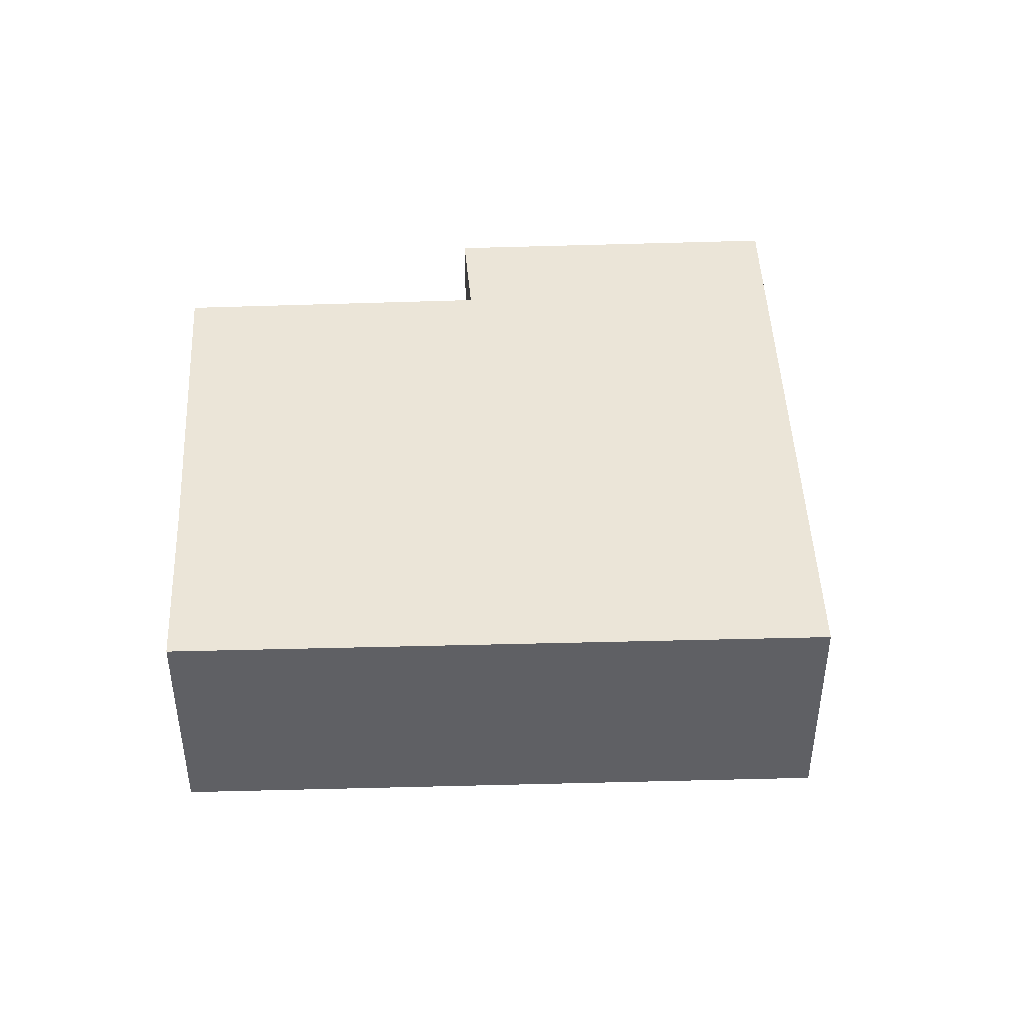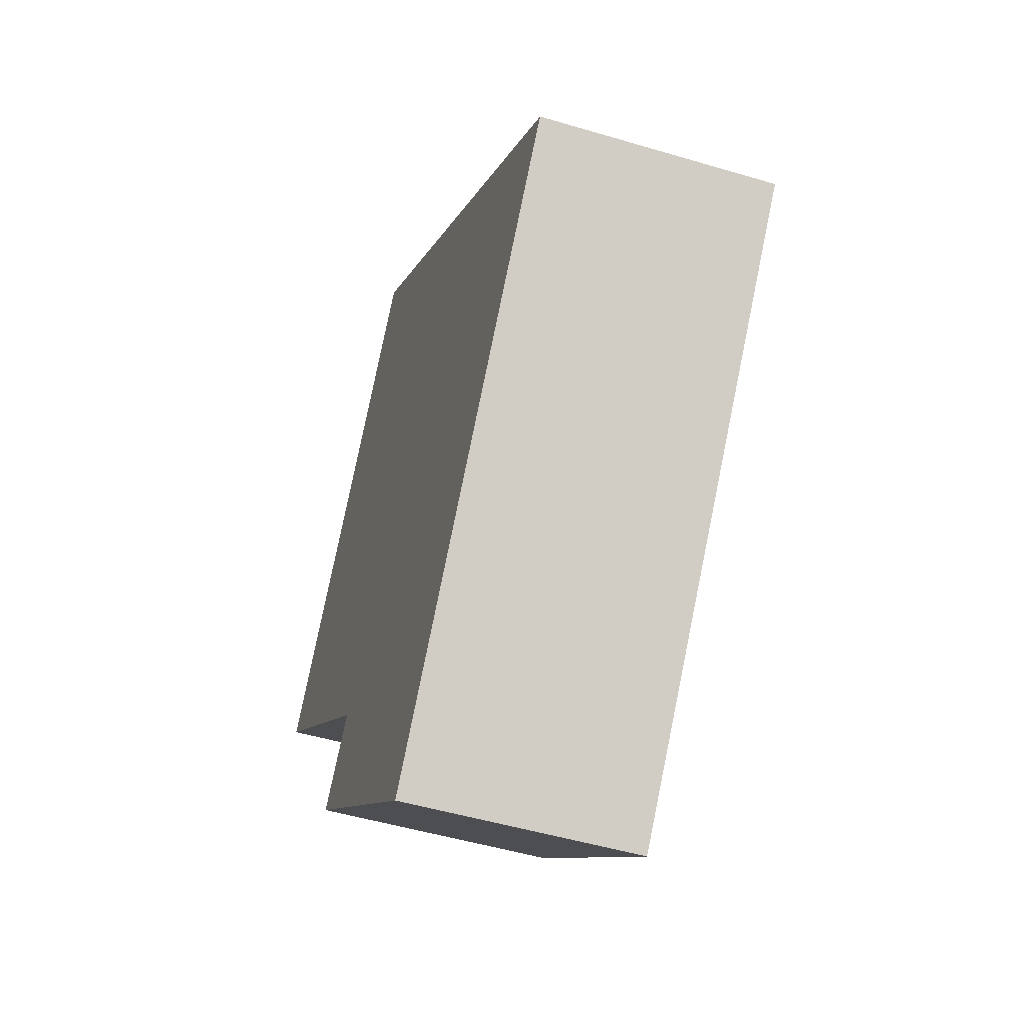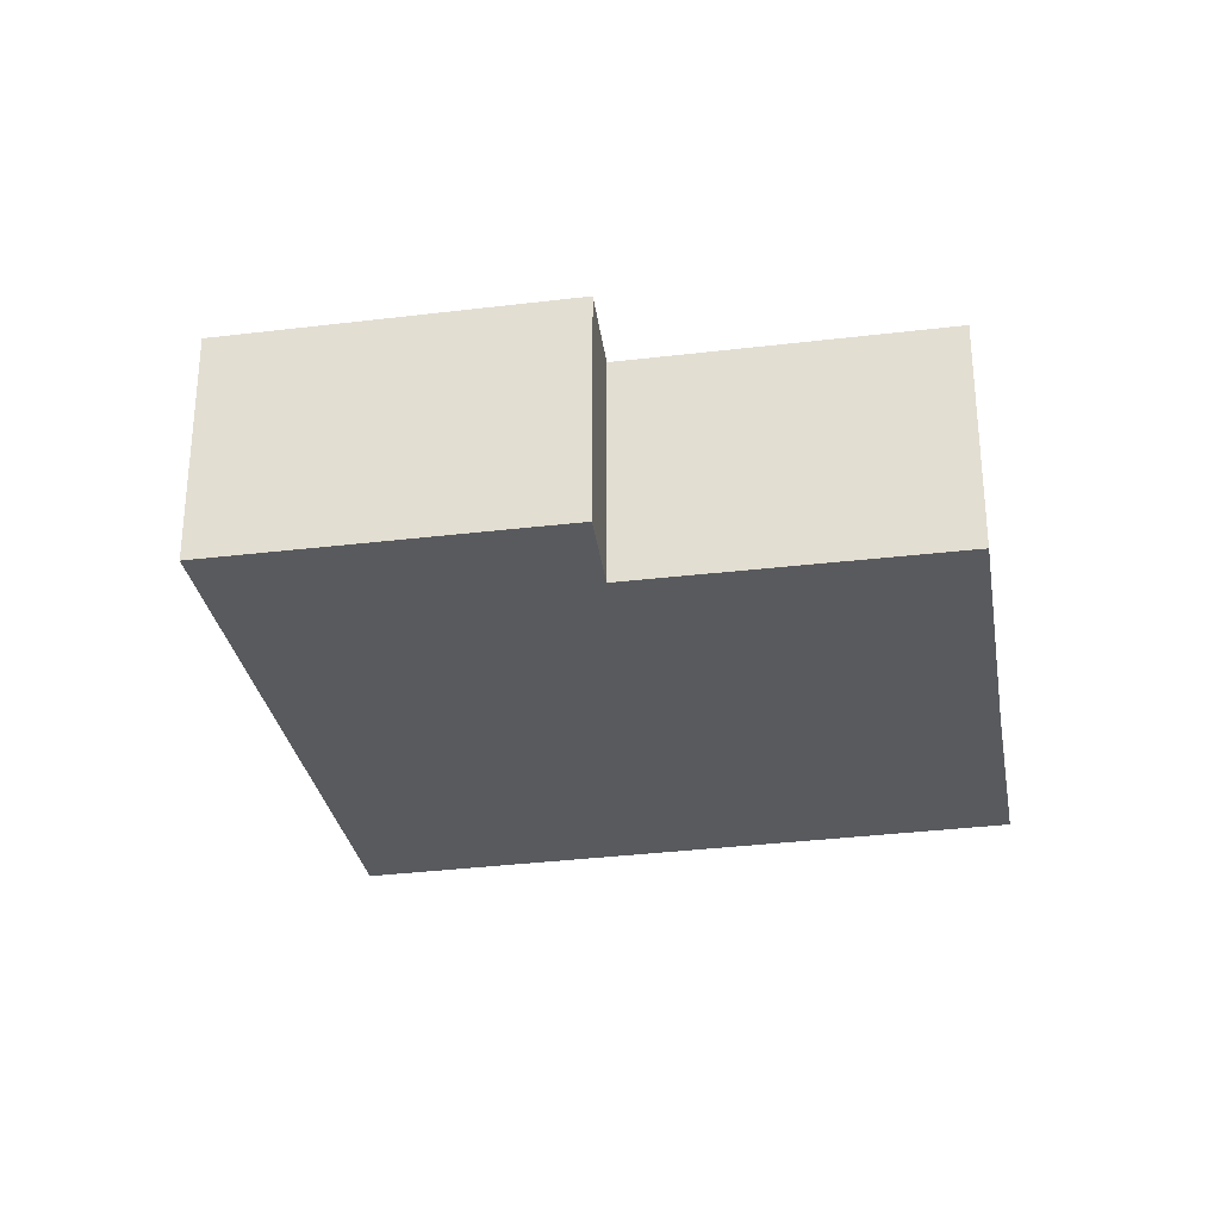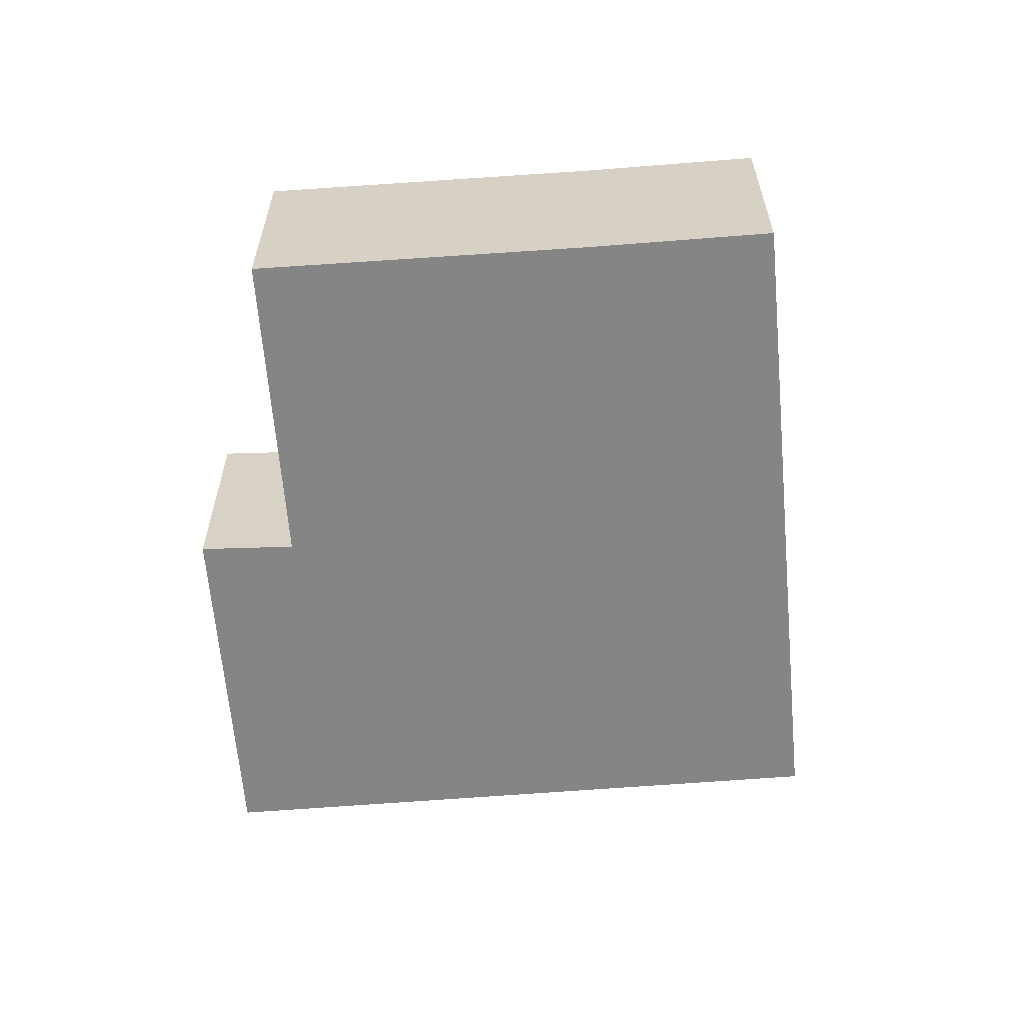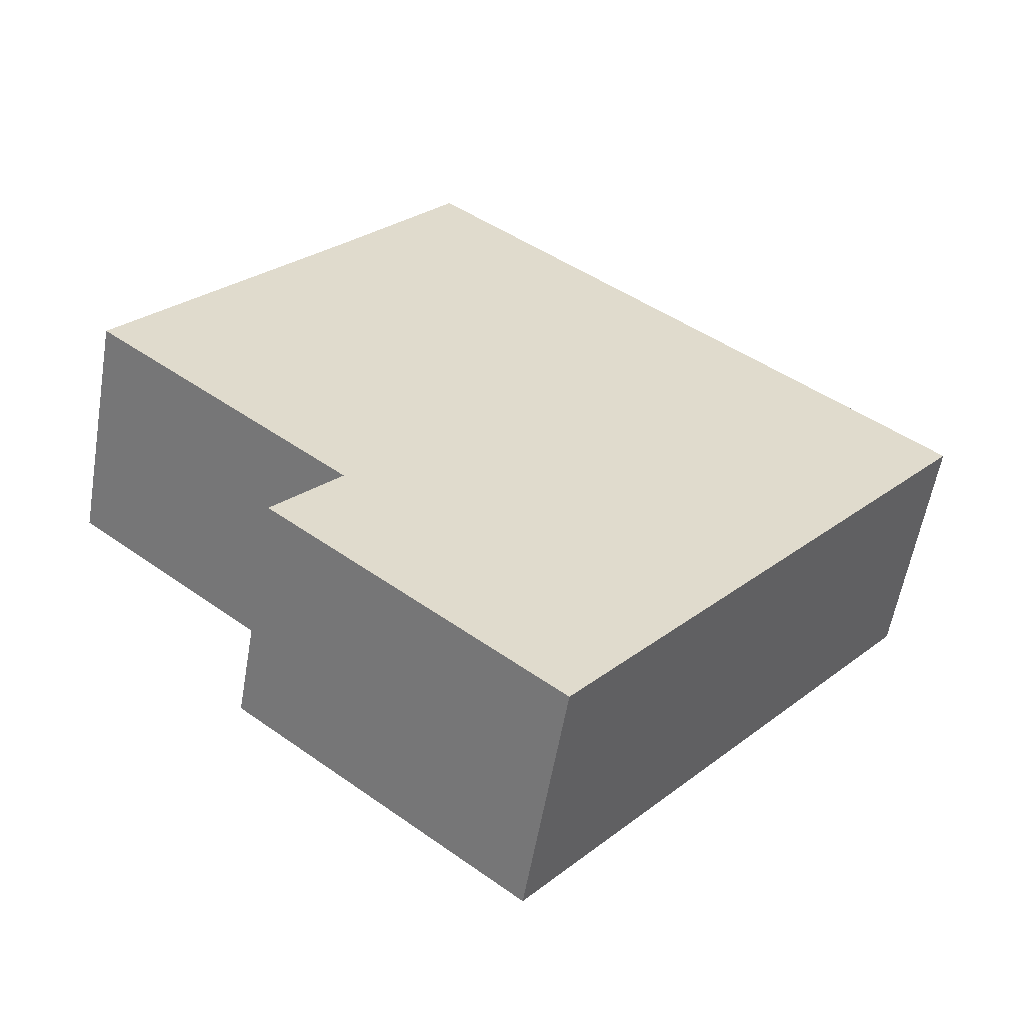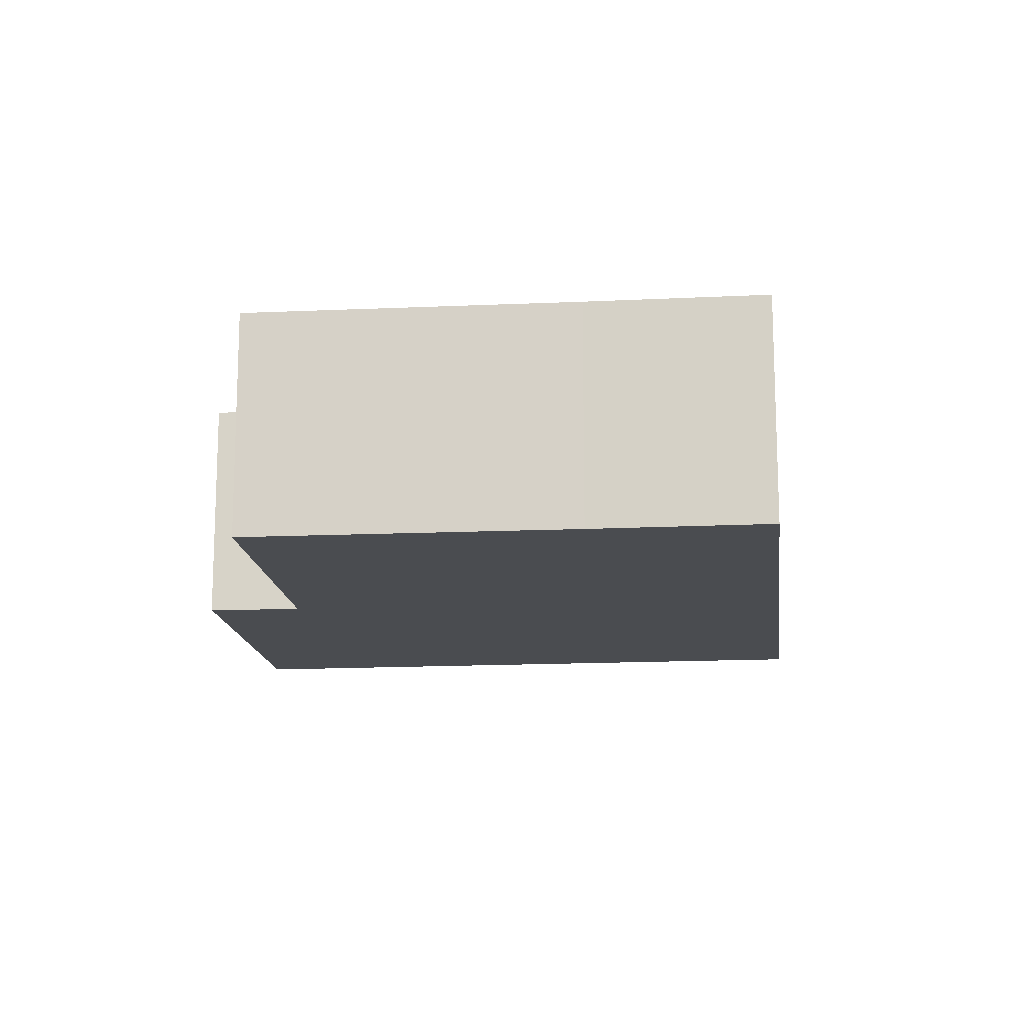
<metadata>
{"format":"obj","ext":"obj","renderer":"f3d","projection":"perspective","resolution":1024,"background":"white","views":[{"elev":45.7,"azim":36.7,"up":"+Y"},{"elev":-49.0,"azim":71.6,"up":"+Z"},{"elev":-30.8,"azim":-131.0,"up":"+Y"},{"elev":-61.9,"azim":-46.3,"up":"+Y"},{"elev":-57.0,"azim":-9.6,"up":"+Z"},{"elev":-15.1,"azim":-44.9,"up":"+Y"}]}
</metadata>
<code>
v  2.827 2.982 3.399
v  3.223 2.982 -2.628
v  0 2.982 1.826e-16
v  4.332 2.982 5.253
v  5.902 2.982 -6.409
v  2.389 2.982 -3.558
v  6.381 2.982 -5.818
v  11.05 2.982 -0.064
v  5.902 3.924e-16 -6.409
v  2.389 2.179e-16 -3.558
v  3.223 1.609e-16 -2.628
v  0 0 0
v  2.827 -2.081e-16 3.399
v  4.332 -3.217e-16 5.253
v  11.05 3.919e-18 -0.064
v  6.381 3.563e-16 -5.818
g defaultobject
f 1 2 3
f 2 1 4
f 2 5 6
f 5 2 4
f 5 4 7
f 7 4 8
f 9 6 5
f 6 9 10
f 11 3 2
f 3 11 12
f 10 2 6
f 2 10 11
f 12 1 3
f 1 12 13
f 1 13 4
f 4 13 14
f 14 8 4
f 8 14 15
f 7 9 5
f 9 7 8
f 9 8 16
f 16 8 15
f 13 15 14
f 15 13 12
f 15 12 11
f 15 11 10
f 15 10 16
f 16 10 9

</code>
